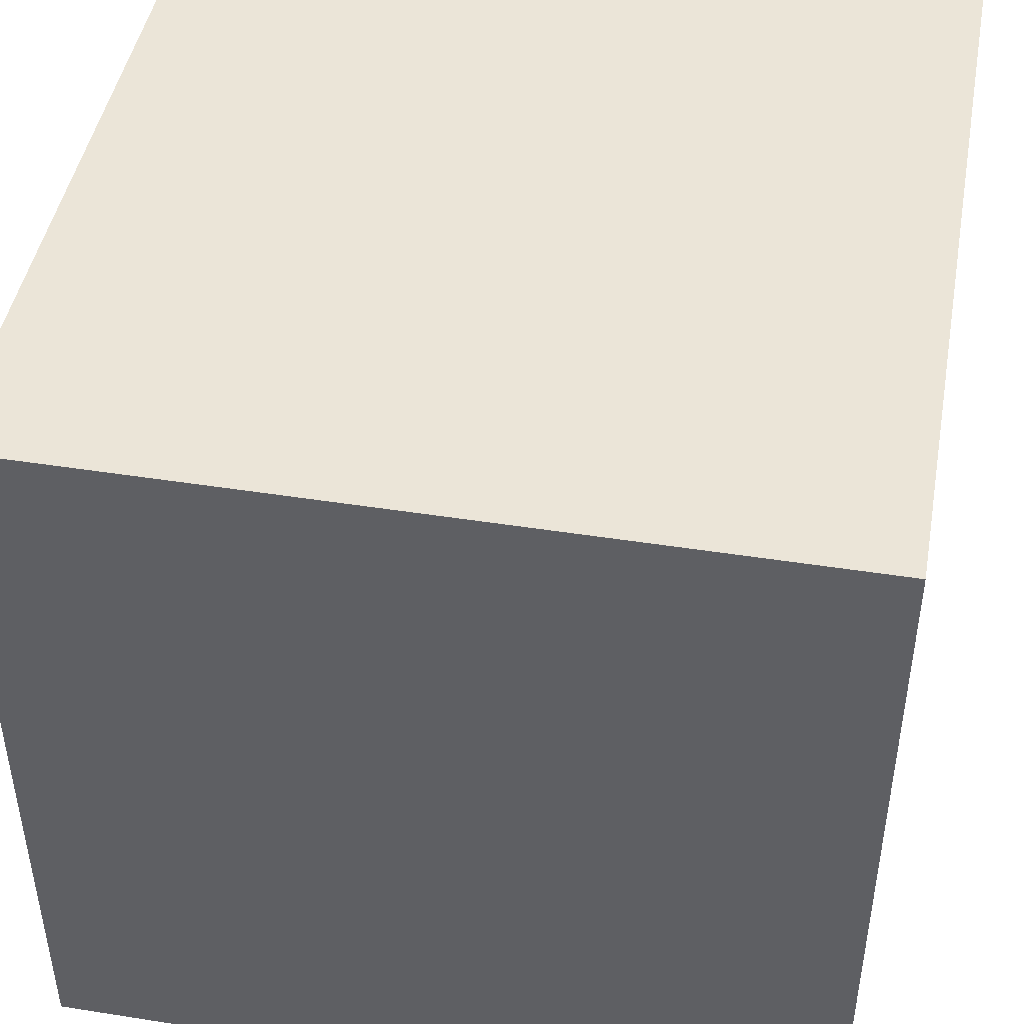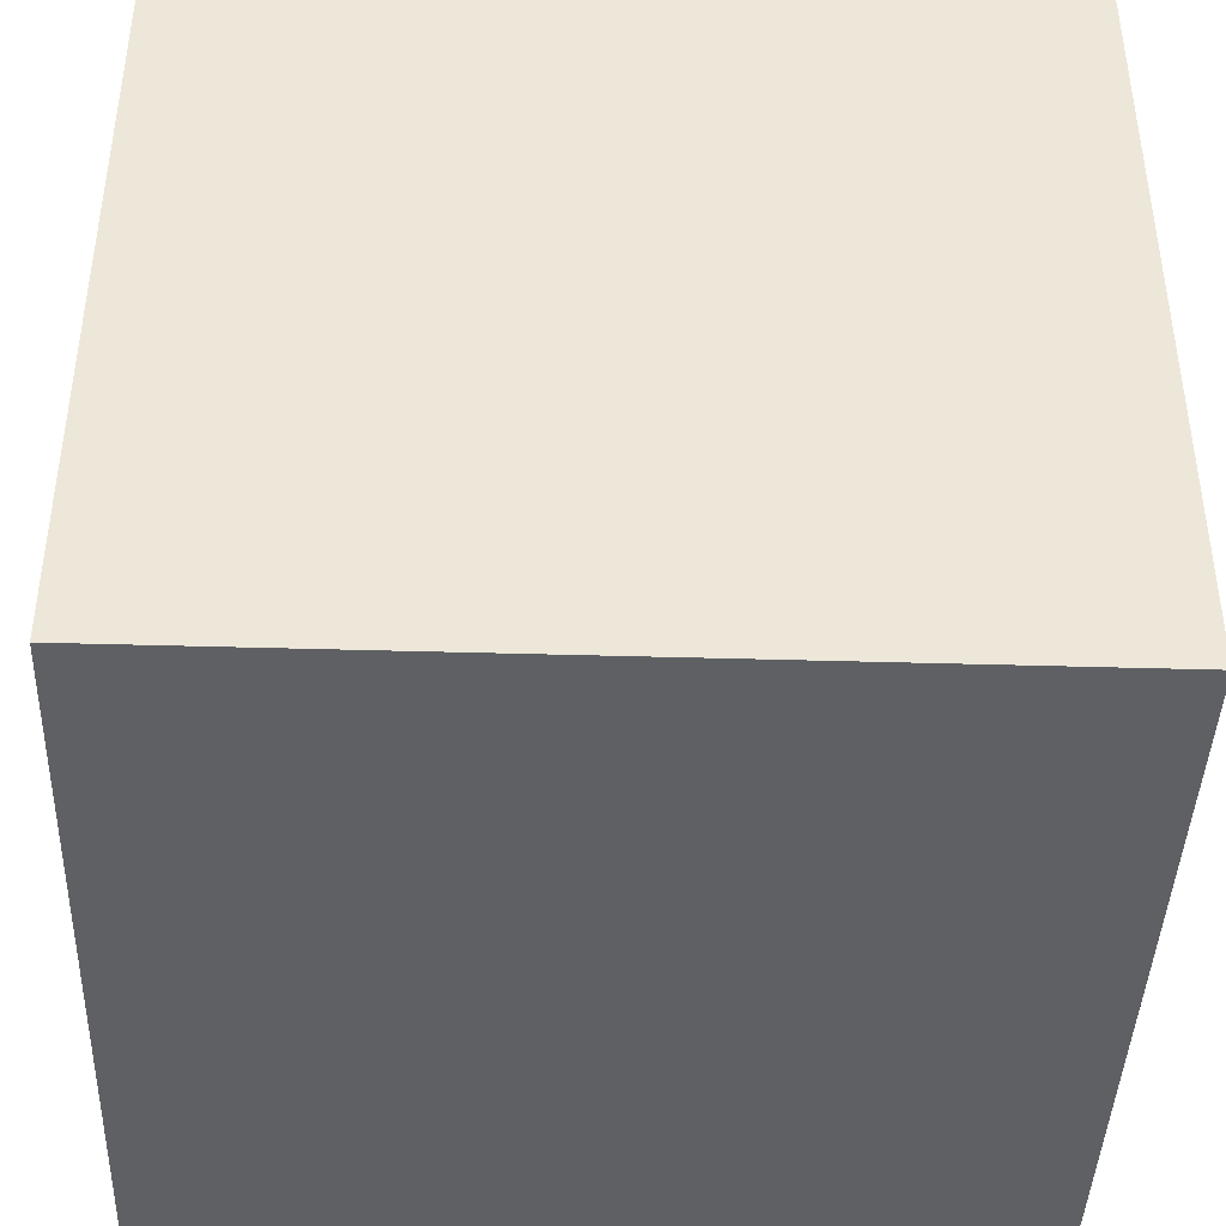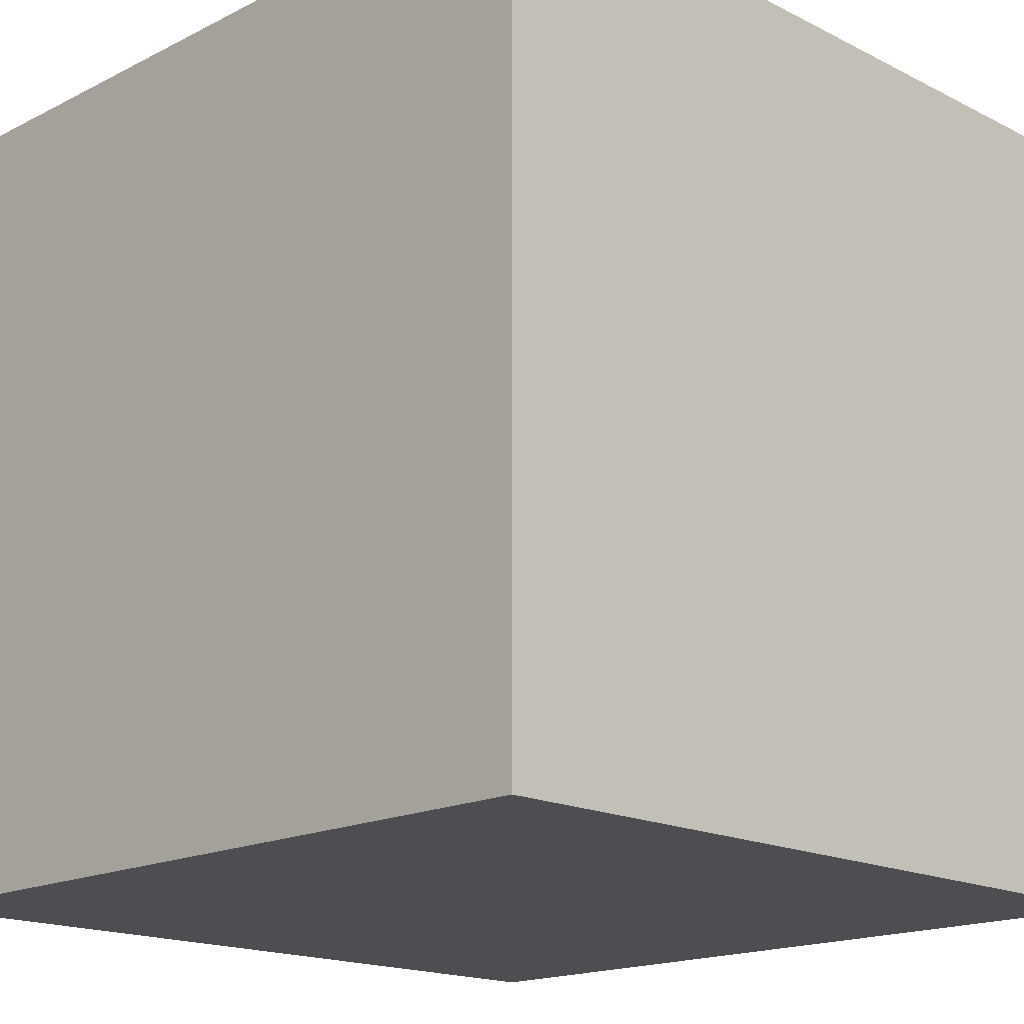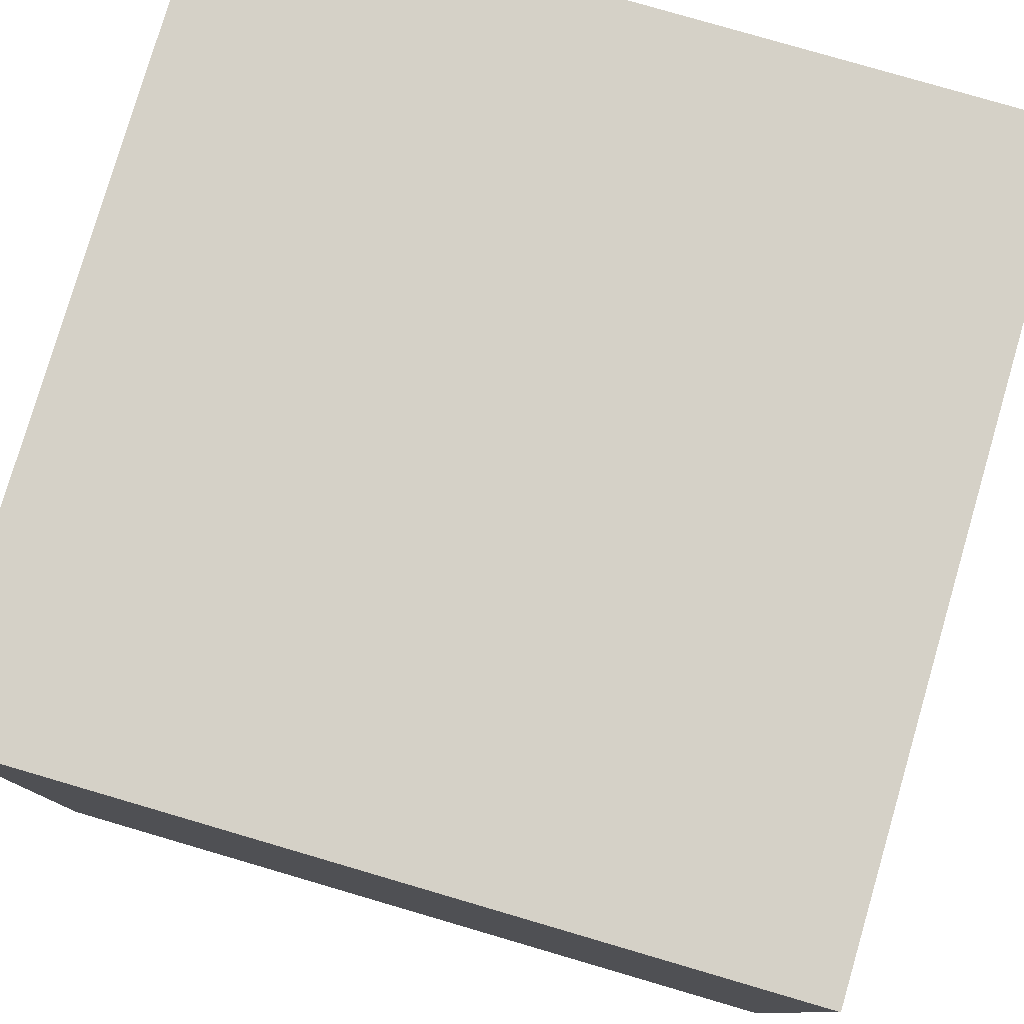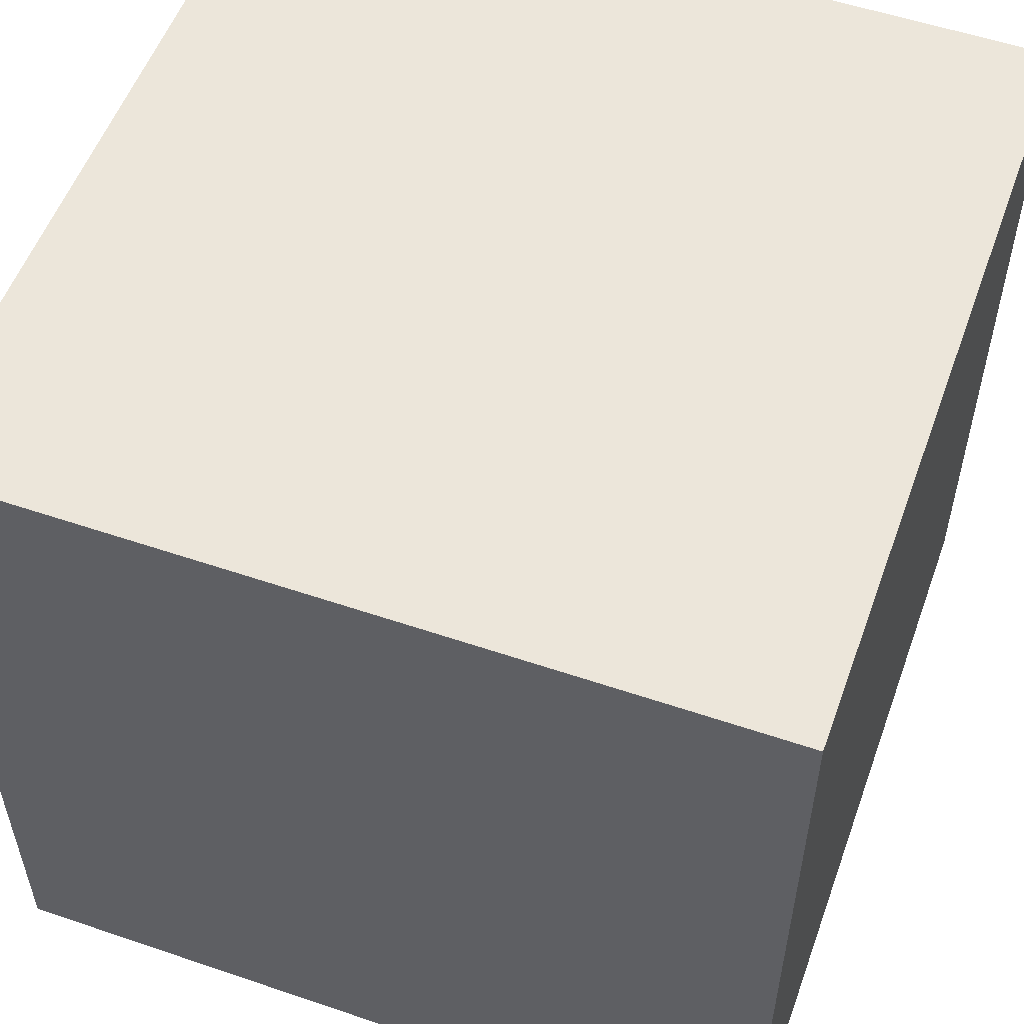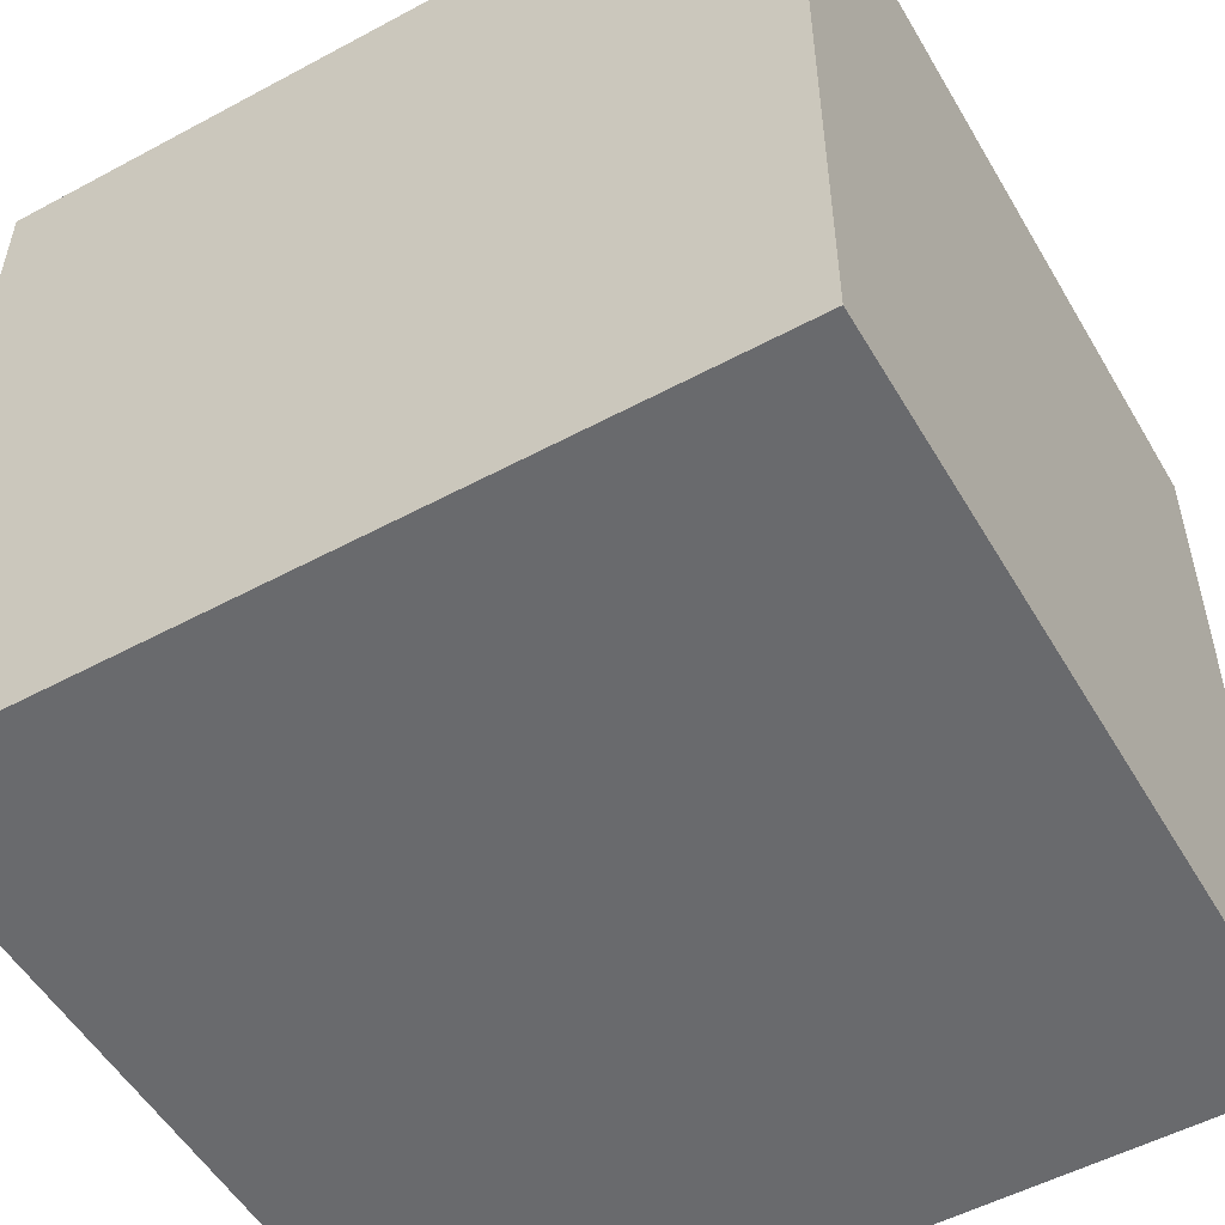
<metadata>
{"format":"obj","ext":"obj","renderer":"f3d","projection":"perspective","resolution":1024,"background":"white","views":[{"elev":45.6,"azim":10.3,"up":"+Z"},{"elev":-42.1,"azim":88.0,"up":"+Z"},{"elev":-17.2,"azim":-135.0,"up":"+Y"},{"elev":79.3,"azim":-163.7,"up":"+Z"},{"elev":54.6,"azim":-160.2,"up":"+Y"},{"elev":-53.1,"azim":-60.1,"up":"+Y"}]}
</metadata>
<code>
o Cube.001
v 0.5 -0.5 -0.5
v 0.5 -0.5 0.5
v -0.5 -0.5 0.5
v -0.5 -0.5 -0.5
v 0.5 0.5 -0.5
v -0.5 0.5 -0.5
v -0.5 0.5 0.5
v 0.5 0.5 0.5
f 2 4 1
f 6 8 5
f 5 2 1
f 8 3 2
f 7 4 3
f 1 6 5
f 2 3 4
f 6 7 8
f 5 8 2
f 8 7 3
f 7 6 4
f 1 4 6

</code>
